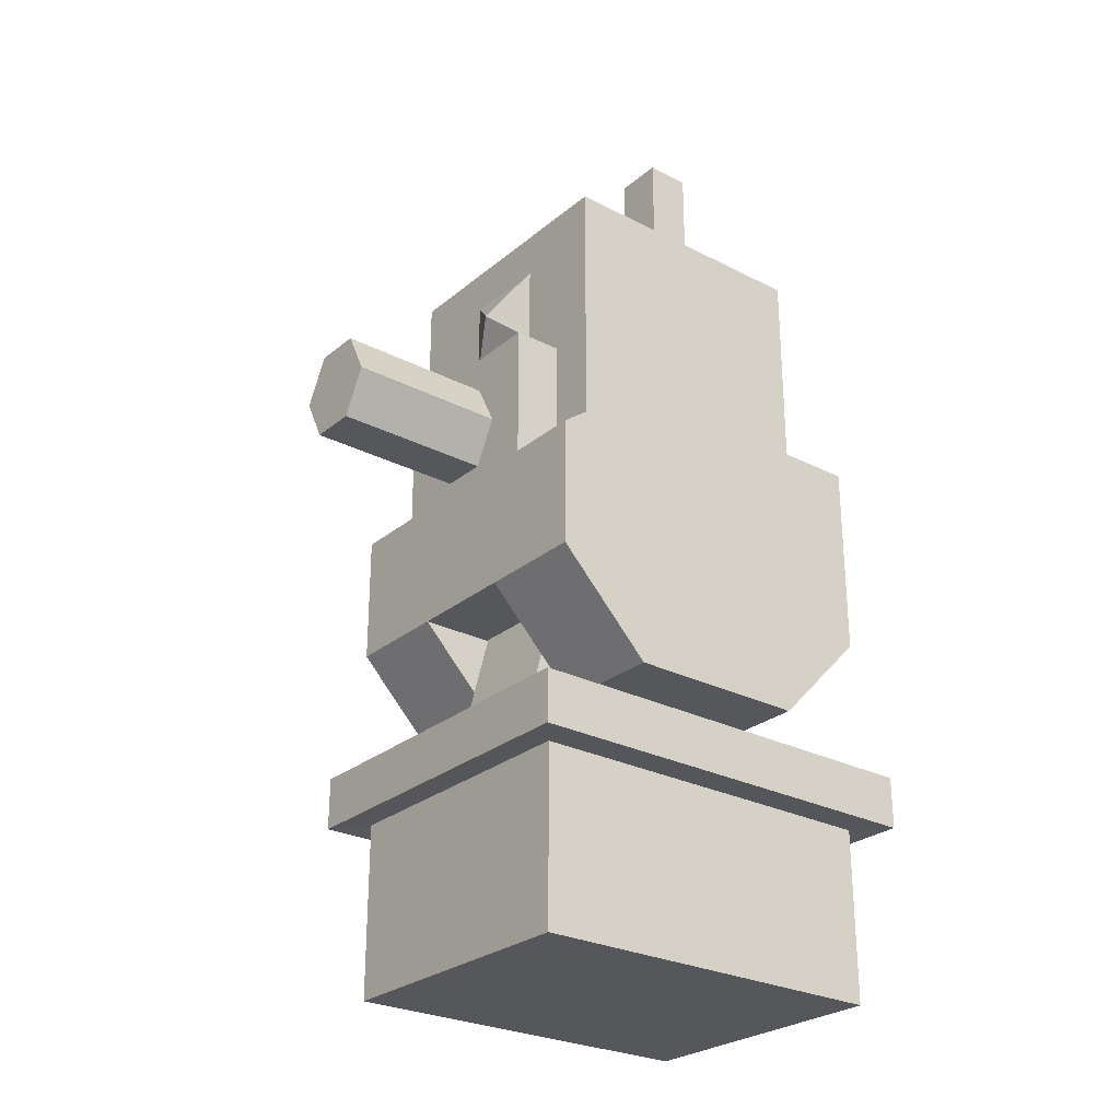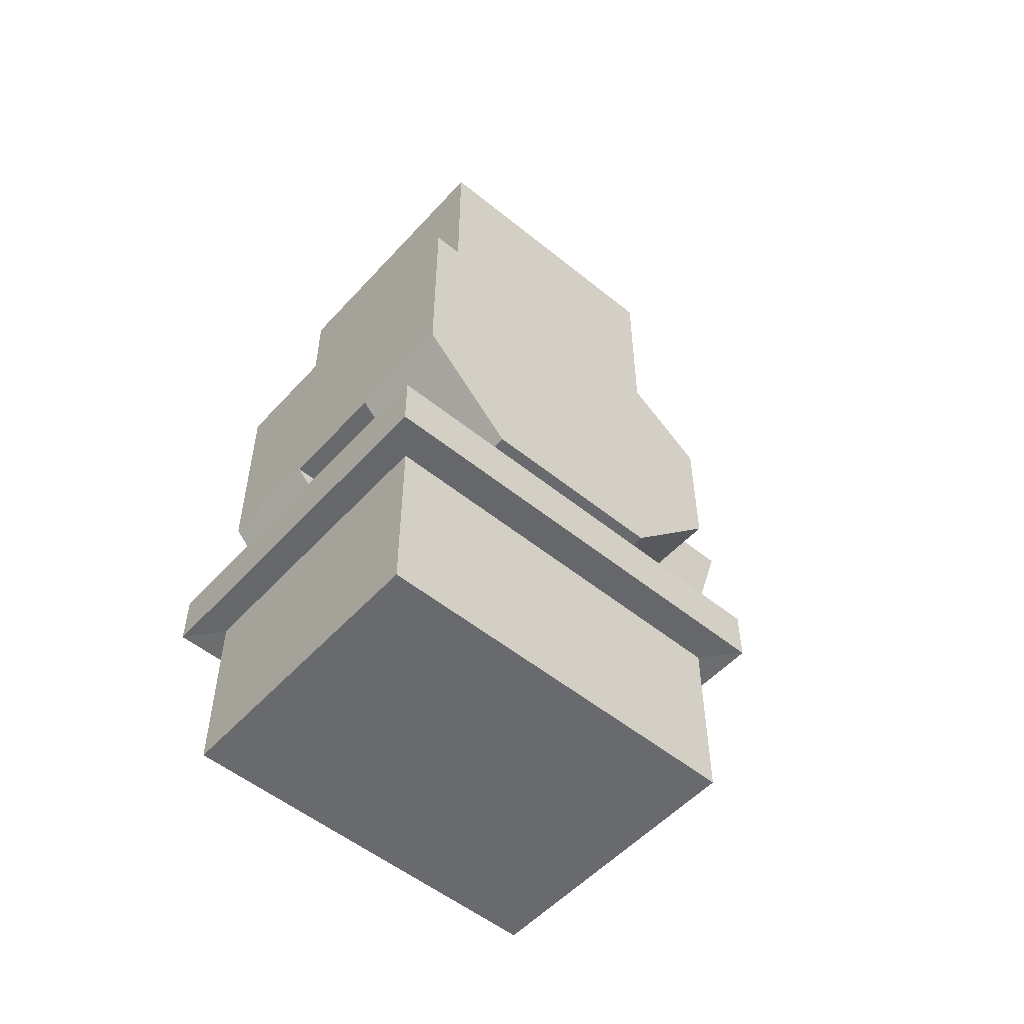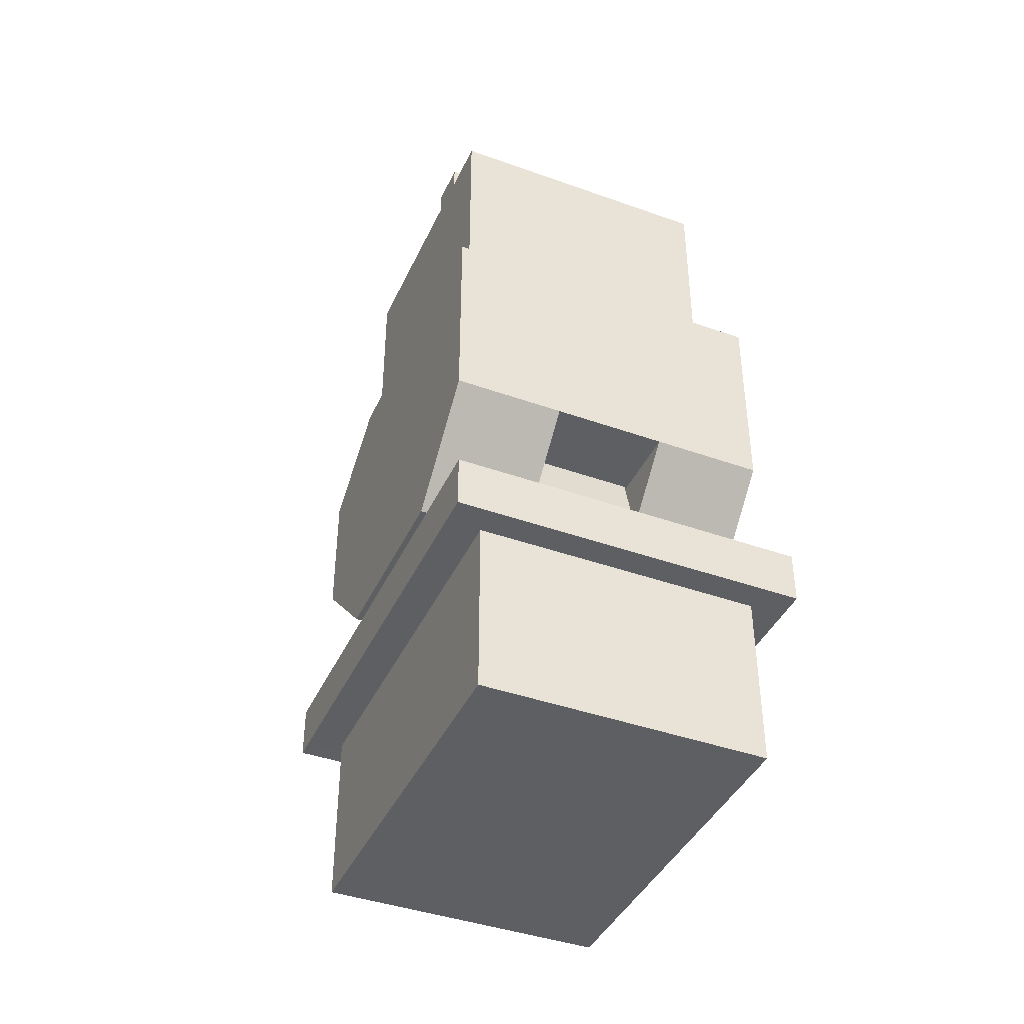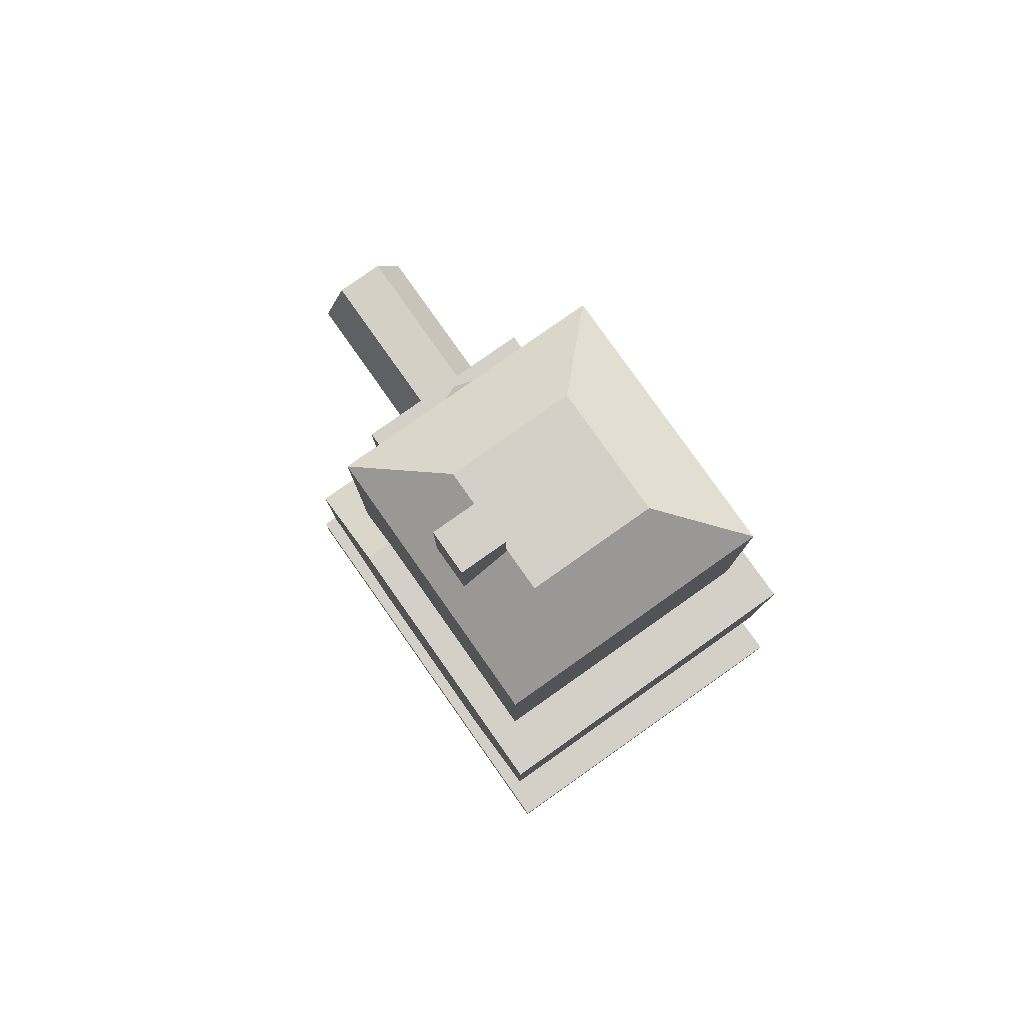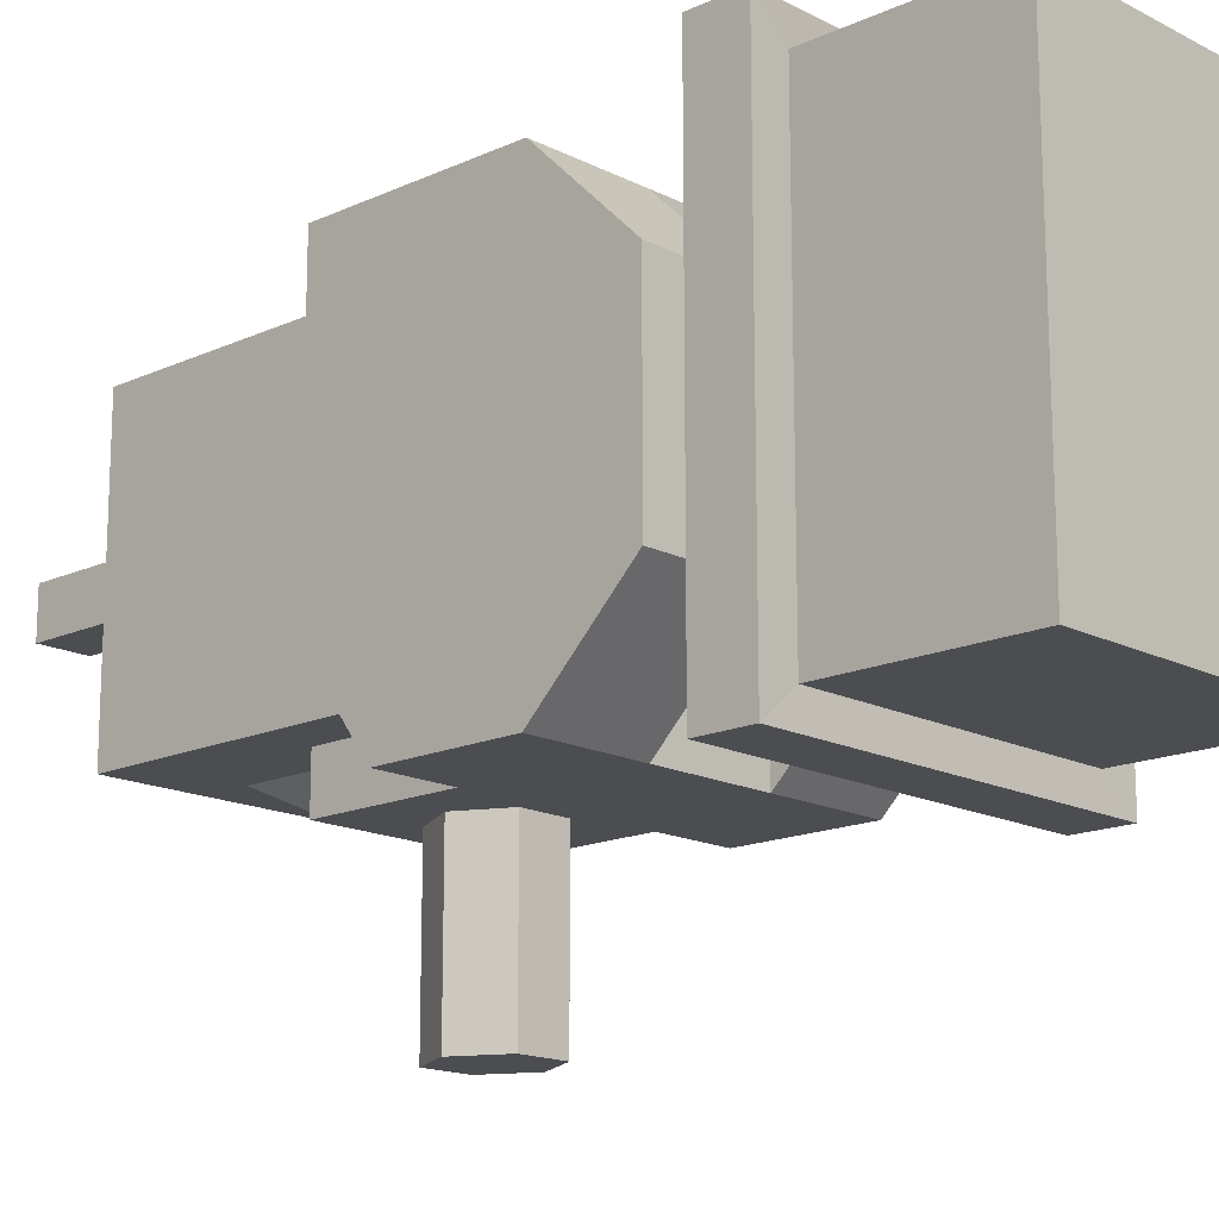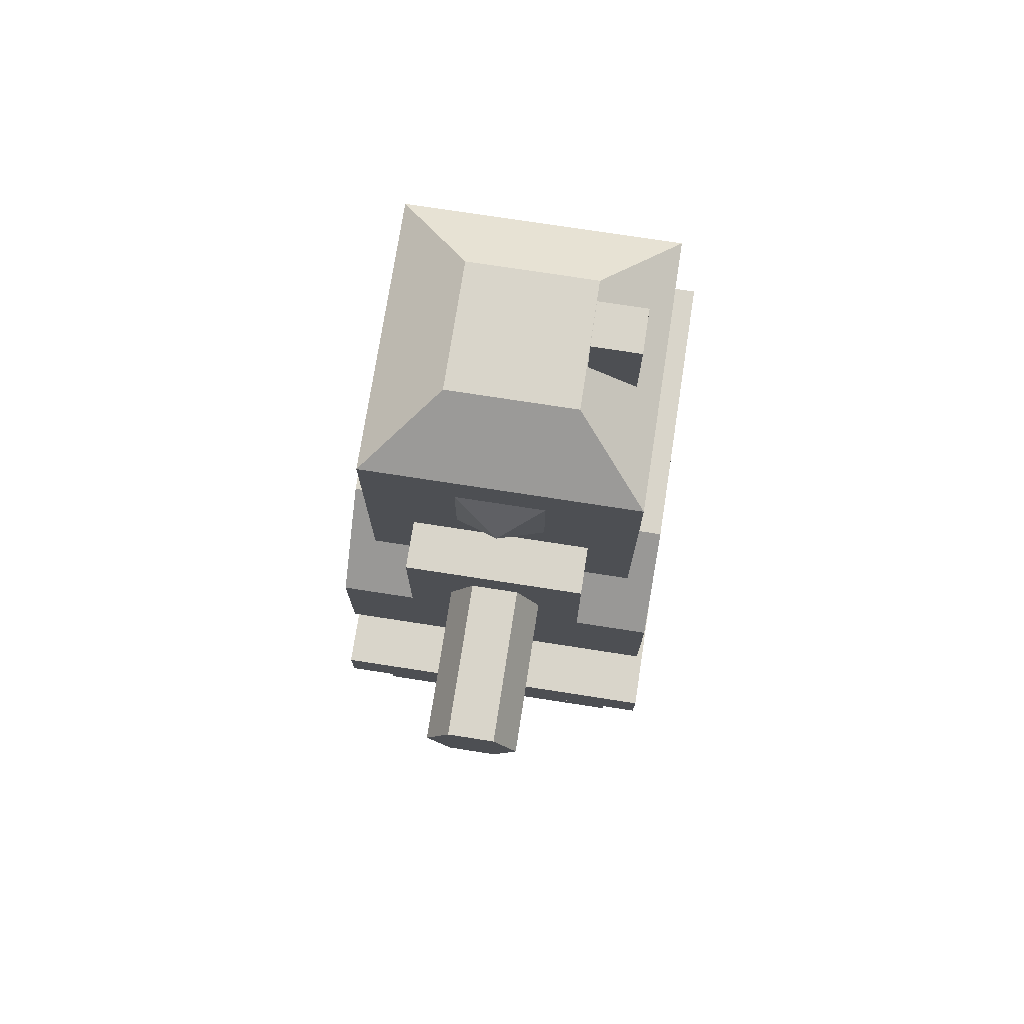
<metadata>
{"format":"obj","ext":"obj","renderer":"f3d","projection":"perspective","resolution":1024,"background":"white","views":[{"elev":-27.0,"azim":-128.5,"up":"+Y"},{"elev":-53.1,"azim":49.0,"up":"+Y"},{"elev":-41.4,"azim":-23.4,"up":"+Y"},{"elev":80.0,"azim":-35.2,"up":"+Y"},{"elev":-15.8,"azim":-46.5,"up":"+Z"},{"elev":74.4,"azim":-171.2,"up":"+Y"}]}
</metadata>
<code>
v 35.25 35.05 -43.7
v 35.25 45.6 43.8
v 35.25 35.05 43.8
v 35.25 45.6 -43.7
v -35.25 35.05 -43.7
v -35.25 45.6 -43.7
v -35.25 35.05 43.8
v -35.25 45.6 43.8
v 28.4 35.2 -38
v -28.4 -0.1 -38
v -28.4 35.2 -38
v 28.4 -0.1 -38
v 28.4 35.2 38.1
v -28.4 35.2 38.1
v 28.4 -0.1 38.1
v -28.4 -0.1 38.1
v 10.7 93.8 -17.75
v 10.7 69.4 -0.6
v 10.7 69.4 -24.1
v 10.7 93.8 -0.6
v -10.7 93.8 -17.75
v -10.7 69.4 -24.1
v -10.7 69.4 -0.6
v -10.7 93.8 -0.6
v 10.7 93.8 16.55
v -10.7 69.4 22.9
v 10.7 69.4 22.9
v -10.7 93.8 16.55
v 10.7 44.95 -0.6
v 10.7 44.95 29.25
v -10.7 44.95 -0.6
v -10.7 44.95 29.25
v 10.7 44.95 -30.45
v -10.7 44.95 -30.45
v -8.95 134.6 -28.15
v -8.95 150.9 -28.15
v 0 142.8 -33.05
v 8.95 150.9 -28.15
v 8.95 134.6 -28.15
v -27.6 106.9 -28.15
v -27.6 113.6 -19.15
v -27.6 160.2 -28.15
v -33.05 54.2 -19.15
v -33.05 54.2 18.35
v -33.05 73.5 -37.9
v 27.6 106.9 -28.15
v 27.6 160.2 -28.15
v 27.6 113.6 -19.15
v 33.05 54.2 -19.15
v 33.05 73.5 -37.9
v 33.05 54.2 18.35
v 9.2 111.1 -37.9
v 4.45 119.9 -69.5
v 4.45 119.9 -37.9
v 9.2 111.1 -69.5
v -4.85 102.1 -37.9
v 4.55 102.2 -69.5
v 4.55 102.2 -37.9
v -4.85 102.1 -69.5
v -4.95 119.8 -69.5
v -9.55 110.9 -69.5
v 12.95 170.8 12.65
v 12.95 170.8 -13.45
v 27.6 160.2 27.35
v -12.95 170.8 -13.45
v -9.55 110.9 -37.9
v -27.6 160.2 27.35
v -12.95 170.8 12.65
v 33.05 73.5 37.1
v -33.05 113.6 37.1
v -33.05 73.5 37.1
v 33.05 113.6 37.1
v -4.95 119.8 -37.9
v 11.2 73.5 37.1
v -11.2 73.5 -0.4
v 11.2 73.5 -0.4
v -11.2 73.5 37.1
v 11.2 54.2 18.35
v -11.2 54.2 -19.15
v -11.2 73.5 -37.9
v -13.15 170.4 4.05
v -13.15 181.7 -4.85
v -13.15 181.7 4.05
v -13.15 170.4 -4.85
v -22.85 181.7 4.05
v -22.85 163.6 4.05
v -22.85 181.7 -4.85
v -22.85 163.6 -4.85
v -18.15 106.9 -28.15
v -18.15 127.3 -37.9
v -18.15 99.7 -37.9
v -18.15 127.3 -28.15
v -11.2 54.2 18.35
v 18.15 127.3 -37.9
v 18.15 127.3 -28.15
v 27.6 113.6 27.35
v -27.6 113.6 27.35
v 18.15 106.9 -28.15
v 11.2 73.5 -37.9
v 11.2 54.2 -19.15
v 18.15 99.7 -37.9
v 33.05 99.7 -37.9
v -33.05 113.6 -19.15
v -33.05 99.7 -37.9
v 33.05 113.6 -19.15
v 0.25 111.6 -69.45
v 0 111.1 -69.45
v -0.25 111.6 -69.45
o Mesh
f 1 2 3
f 1 4 2
f 5 4 1
f 5 6 4
f 7 6 5
f 7 8 6
f 3 8 7
f 3 2 8
f 9 10 11
f 9 12 10
f 4 8 2
f 4 6 8
f 3 9 1
f 3 13 9
f 1 11 5
f 1 9 11
f 5 14 7
f 5 11 14
f 7 13 3
f 7 14 13
f 13 12 9
f 13 15 12
f 14 15 13
f 14 16 15
f 11 16 14
f 11 10 16
f 15 10 12
f 15 16 10
f 17 18 19
f 17 20 18
f 21 19 22
f 21 17 19
f 23 21 22
f 23 24 21
f 25 26 27
f 25 28 26
f 29 27 30
f 29 18 27
f 26 31 32
f 26 23 31
f 33 22 19
f 33 34 22
f 32 27 26
f 32 30 27
f 18 25 27
f 18 20 25
f 19 29 33
f 19 18 29
f 28 23 26
f 28 24 23
f 31 22 34
f 31 23 22
f 35 36 37
f 38 39 37
f 35 37 39
f 38 37 36
f 40 41 42
f 43 44 45
f 46 47 48
f 49 50 51
f 52 53 54
f 52 55 53
f 56 57 58
f 56 59 57
f 60 55 61
f 60 53 55
f 58 55 52
f 58 57 55
f 62 47 63
f 62 64 47
f 63 42 65
f 63 47 42
f 66 59 56
f 66 61 59
f 65 67 68
f 65 42 67
f 69 70 71
f 69 72 70
f 73 61 66
f 73 60 61
f 54 60 73
f 54 53 60
f 74 75 76
f 74 77 75
f 69 78 51
f 69 74 78
f 45 79 43
f 45 80 79
f 57 61 55
f 57 59 61
f 81 82 83
f 81 84 82
f 81 85 86
f 81 83 85
f 87 86 85
f 87 88 86
f 84 87 82
f 84 88 87
f 83 87 85
f 83 82 87
f 89 90 91
f 89 92 90
f 77 44 93
f 77 71 44
f 92 94 90
f 92 95 94
f 96 67 97
f 96 64 67
f 68 63 65
f 68 62 63
f 64 48 47
f 64 96 48
f 95 46 98
f 95 47 46
f 35 95 92
f 35 39 95
f 36 92 42
f 36 35 92
f 40 92 89
f 40 42 92
f 78 99 100
f 78 74 99
f 101 46 102
f 101 98 46
f 40 103 41
f 40 104 103
f 105 96 72
f 105 48 96
f 99 49 100
f 99 50 49
f 72 51 105
f 72 69 51
f 97 103 70
f 97 41 103
f 97 72 96
f 97 70 72
f 41 67 42
f 41 97 67
f 95 38 47
f 95 39 38
f 105 46 48
f 105 102 46
f 38 42 47
f 38 36 42
f 80 76 75
f 80 99 76
f 94 98 101
f 94 95 98
f 68 64 62
f 68 67 64
f 40 91 104
f 40 89 91
f 54 90 94
f 54 73 90
f 101 54 94
f 101 52 54
f 73 91 90
f 73 66 91
f 101 50 99
f 101 102 50
f 101 58 52
f 101 99 58
f 80 58 99
f 80 56 58
f 56 91 66
f 56 80 91
f 45 91 80
f 45 104 91
f 43 93 44
f 43 79 93
f 51 100 49
f 51 78 100
f 50 105 51
f 50 102 105
f 44 70 103
f 44 71 70
f 103 45 44
f 103 104 45
f 79 77 93
f 79 80 77
f 106 107 108

</code>
